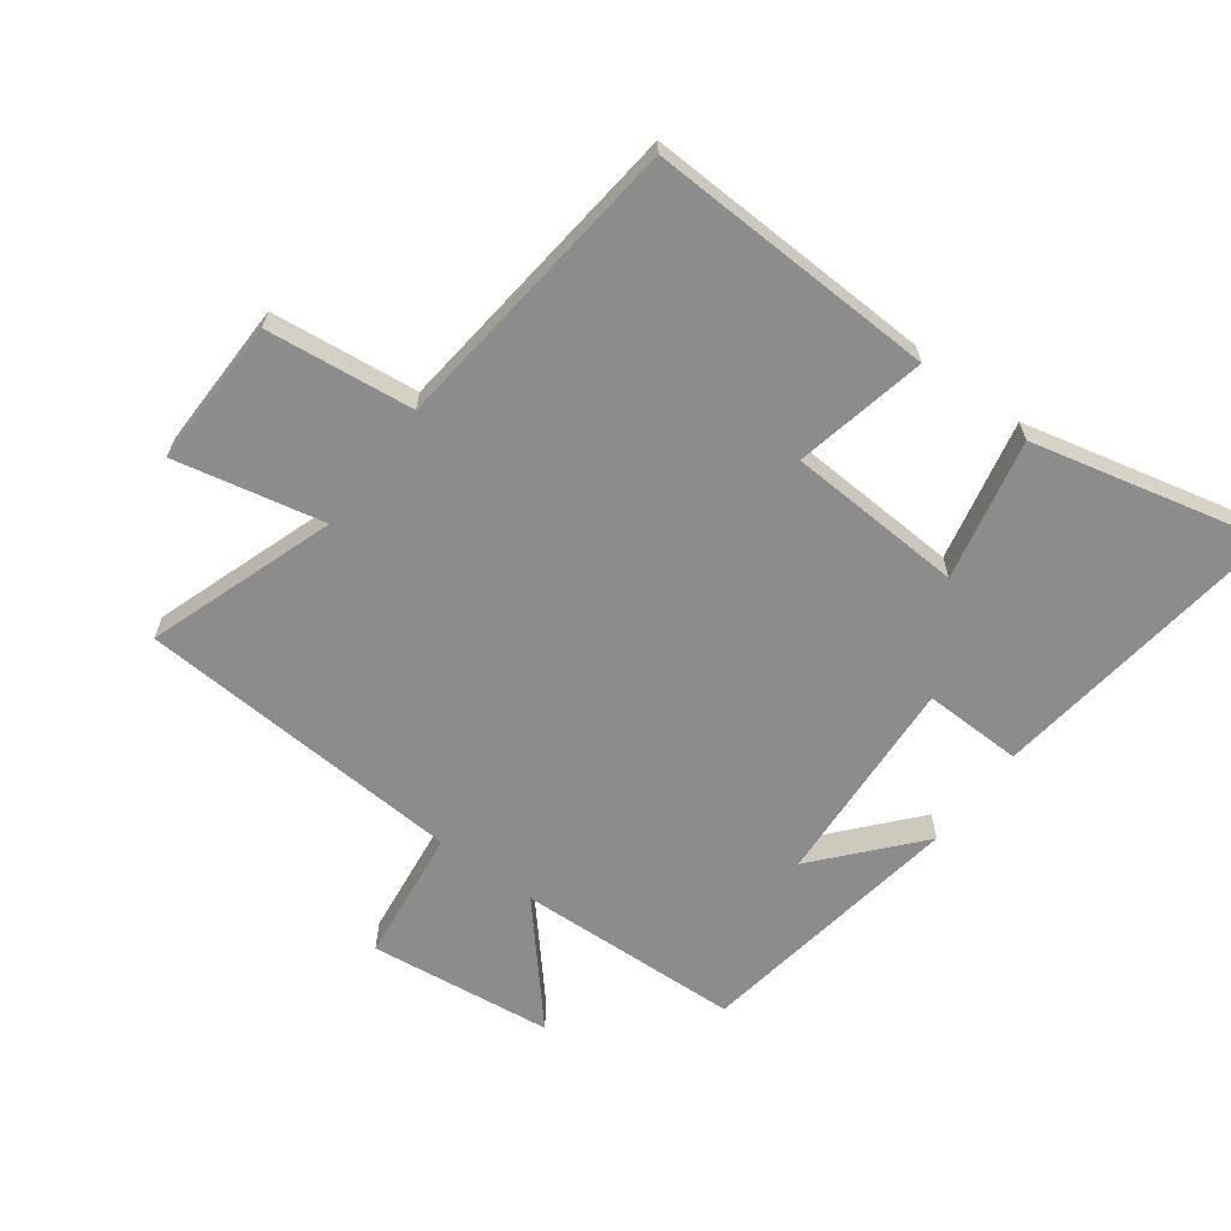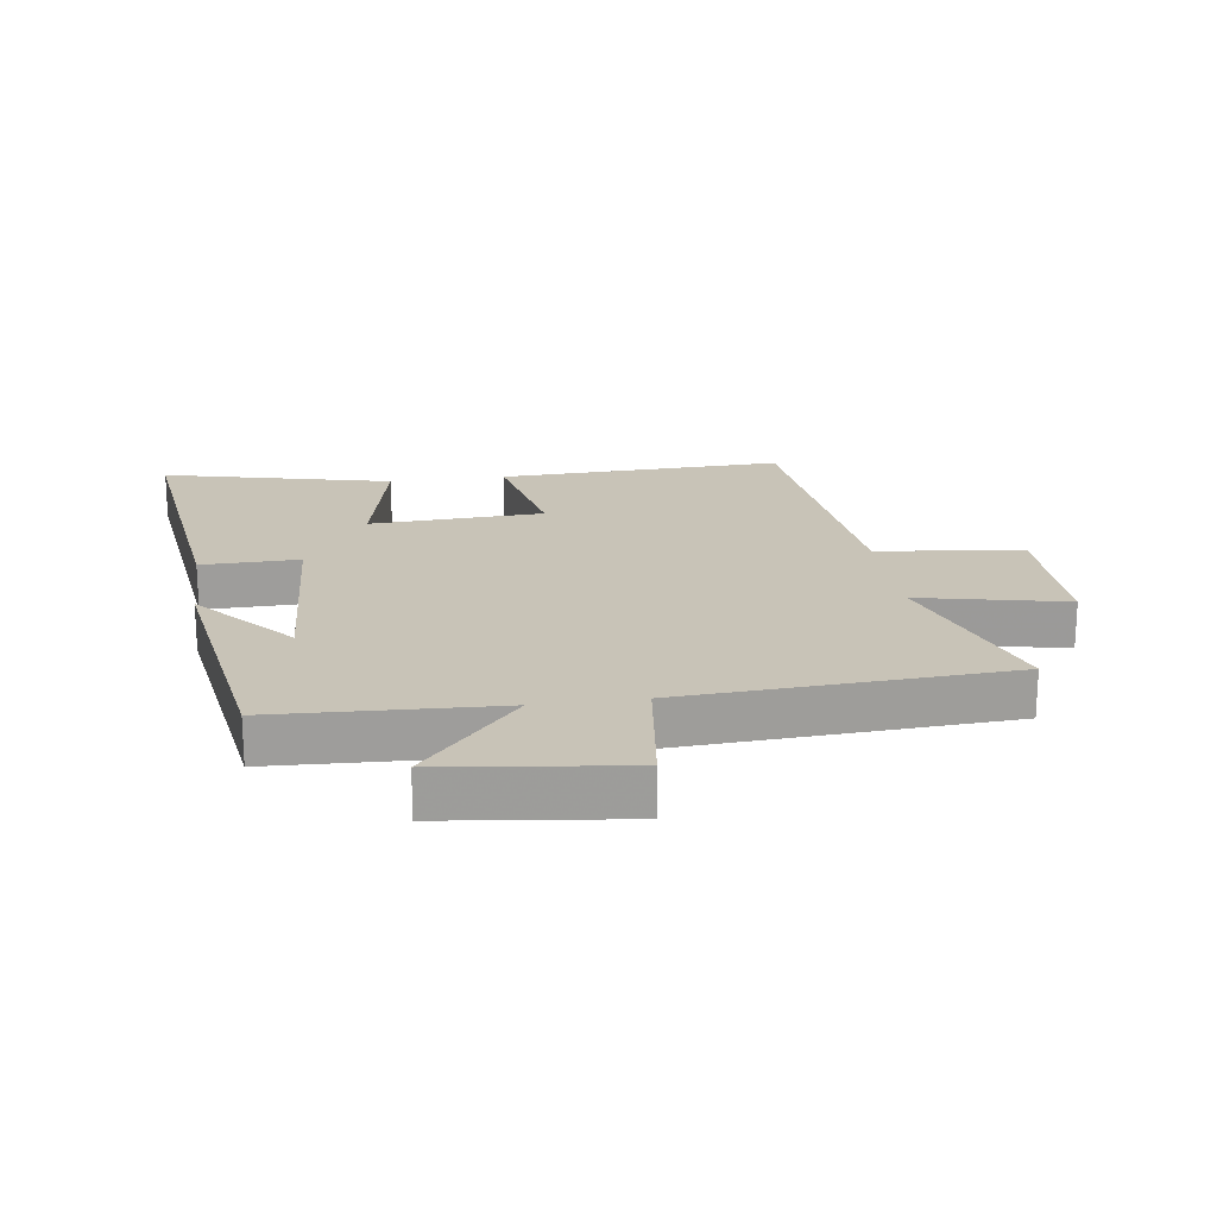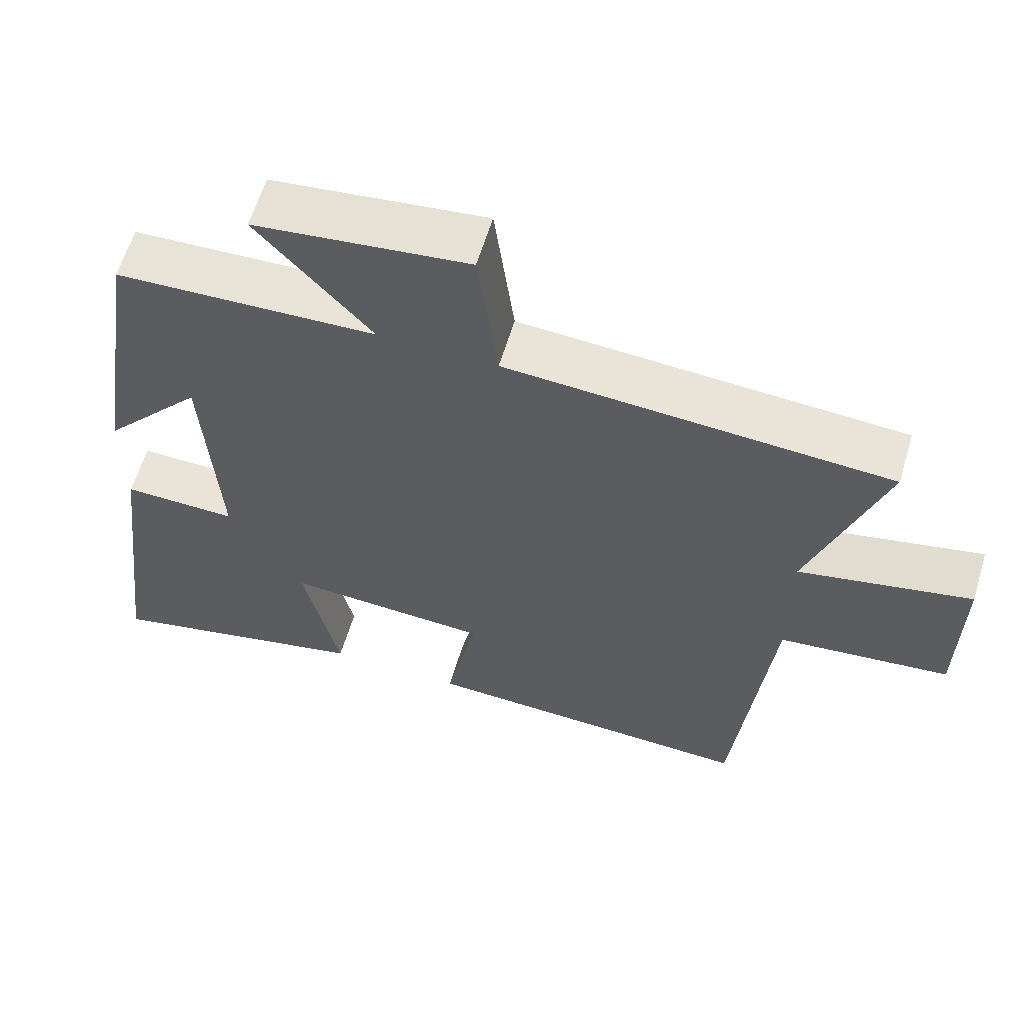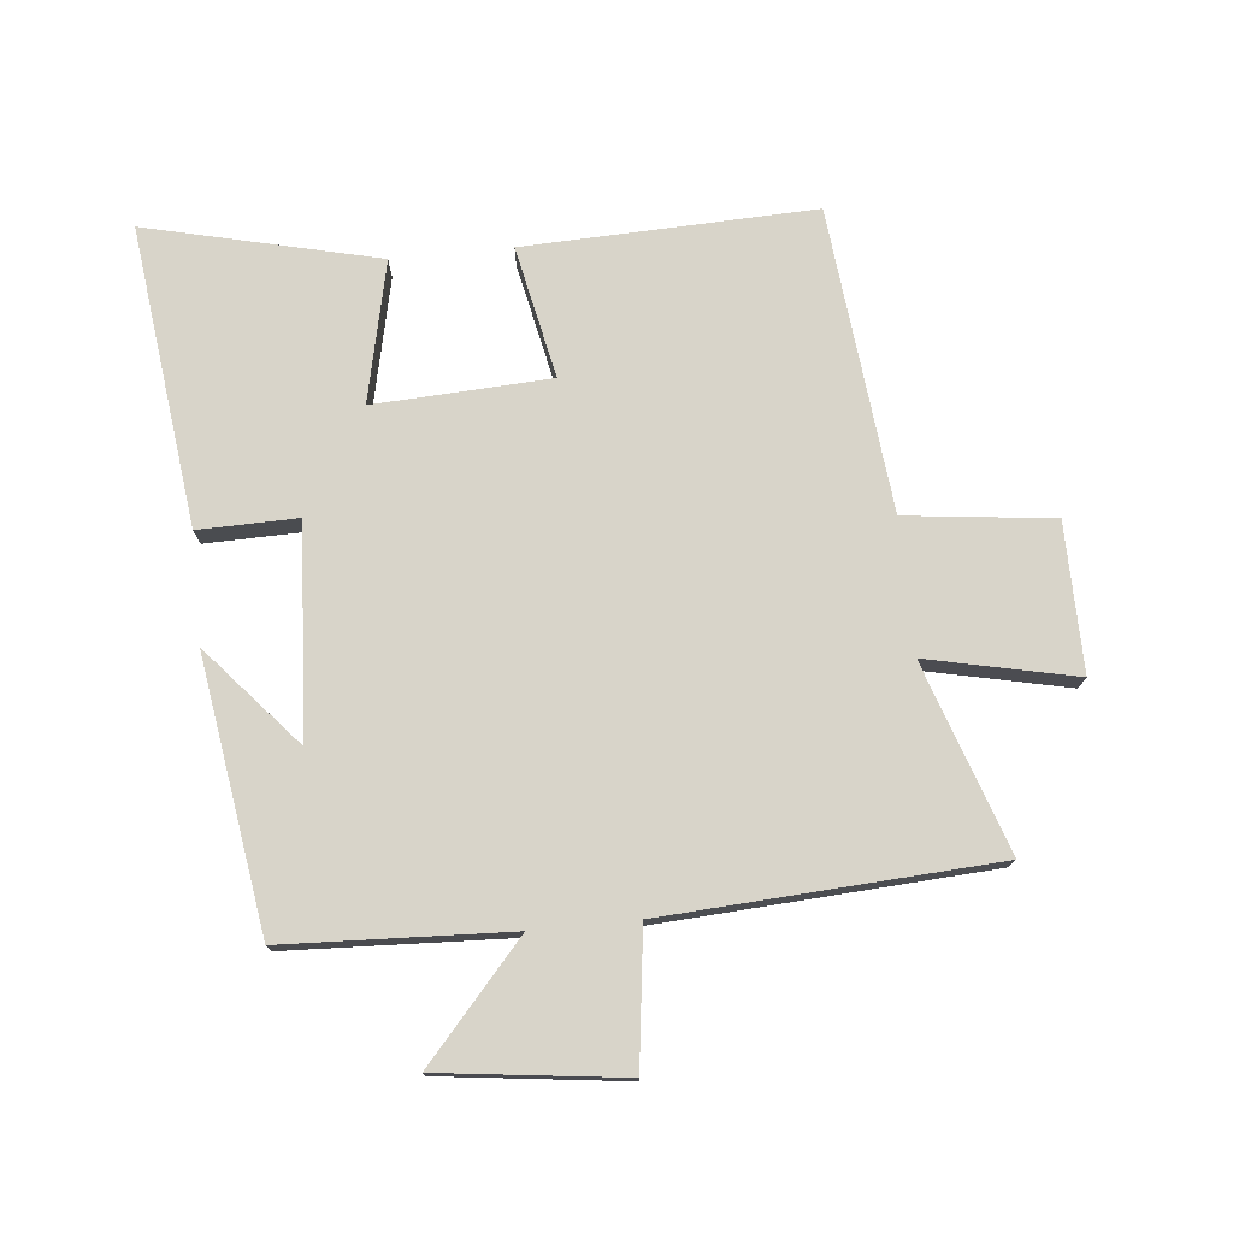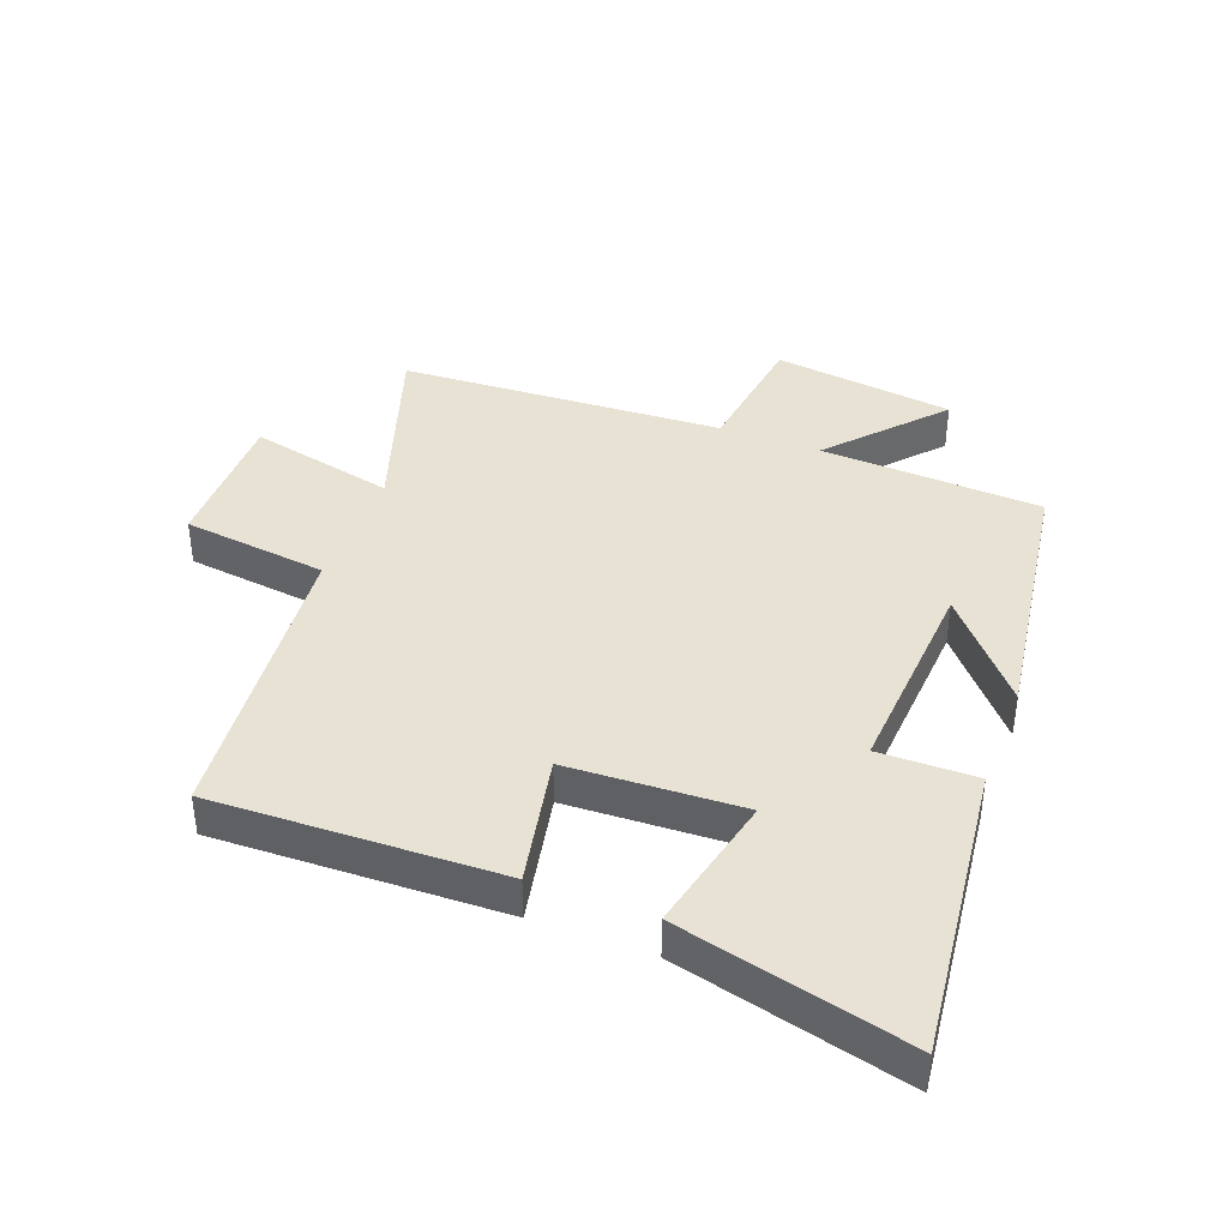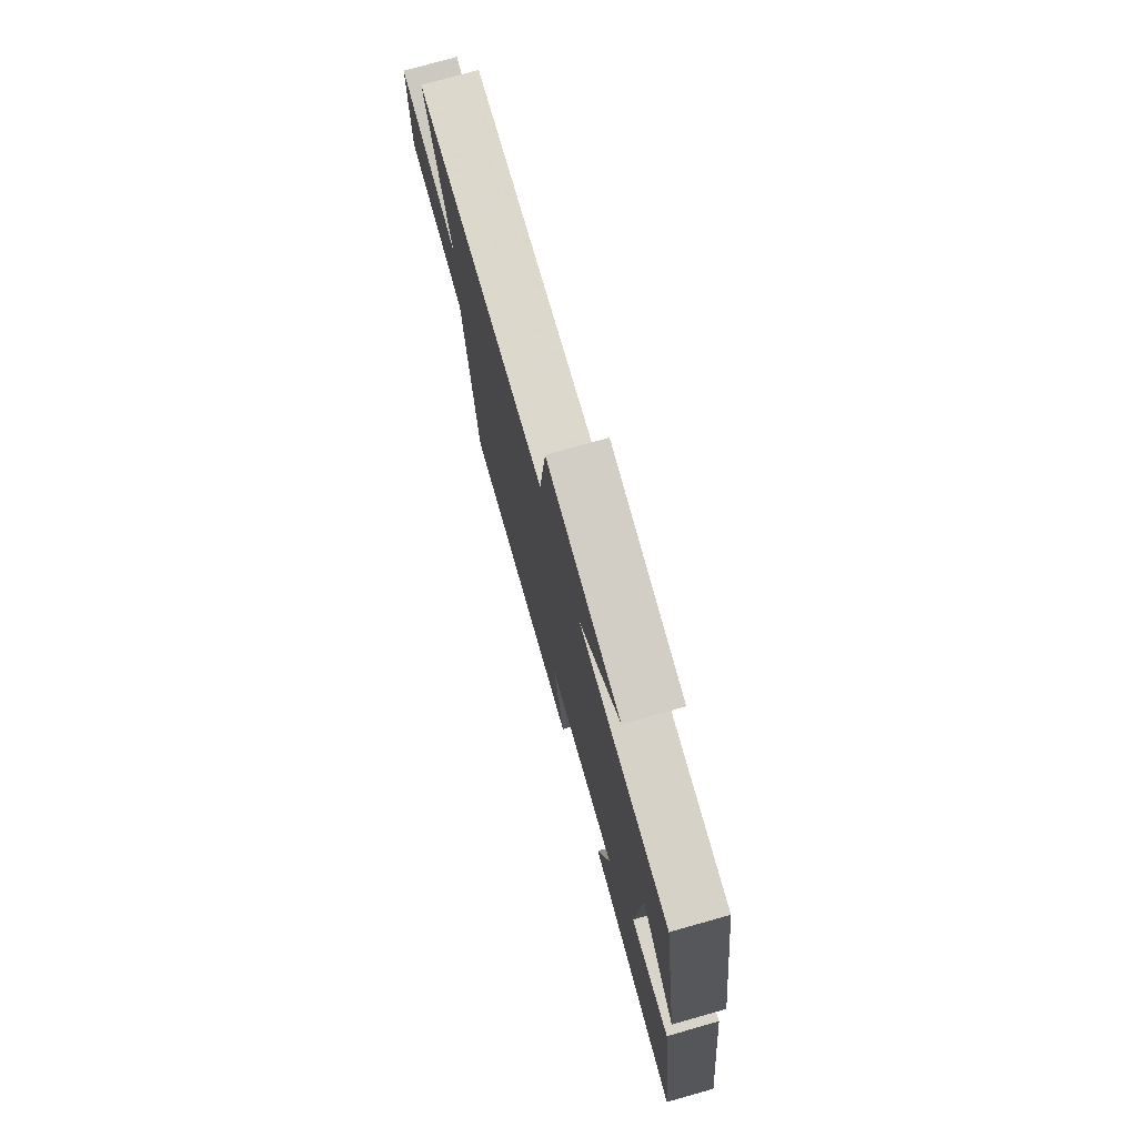
<metadata>
{"format":"obj","ext":"obj","renderer":"f3d","projection":"perspective","resolution":1024,"background":"white","views":[{"elev":-64.2,"azim":143.2,"up":"+Y"},{"elev":19.8,"azim":-8.1,"up":"+Y"},{"elev":61.2,"azim":16.8,"up":"+Z"},{"elev":75.5,"azim":-5.7,"up":"+Y"},{"elev":39.9,"azim":-158.9,"up":"+Y"},{"elev":75.8,"azim":-105.8,"up":"+Z"}]}
</metadata>
<code>
v 0.451 0.07 -0.516
v -0.006 0.07 -0.5
v 0.037 0.07 -0.292
v -0.241 0.07 -0.278
v -0.192 0.07 -0.5
v -0.558 0.07 -0.588
v -0.5 0.07 -0.115
v -0.344 0.07 -0.118
v -0.364 0.07 0.214
v -0.5 0.07 0.057
v -0.435 0.07 0.484
v -0.081 0.07 0.5
v -0.236 0.07 0.676
v 0.054 0.07 0.712
v 0.081 0.07 0.5
v 0.6 0.07 0.469
v 0.5 0.07 0.173
v 0.734 0.07 0.224
v 0.732 0.07 -0.01
v 0.5 0.07 -0.037
v 0.451 0 -0.516
v -0.006 0 -0.5
v 0.037 0 -0.292
v -0.241 0 -0.278
v -0.192 0 -0.5
v -0.558 0 -0.588
v -0.5 0 -0.115
v -0.344 0 -0.118
v -0.364 0 0.214
v -0.5 0 0.057
v -0.435 0 0.484
v -0.081 0 0.5
v -0.236 0 0.676
v 0.054 0 0.712
v 0.081 0 0.5
v 0.6 0 0.469
v 0.5 0 0.173
v 0.734 0 0.224
v 0.732 0 -0.01
v 0.5 0 -0.037
f 17 18 19 20
f 17 20 1 2
f 15 16 17
f 12 13 14 15
f 9 10 11
f 9 11 12 15
f 5 6 7 8
f 4 5 8 9
f 3 4 9 15
f 17 2 3
f 3 15 17
f 40 39 38 37
f 22 21 40 37
f 37 36 35
f 35 34 33 32
f 31 30 29
f 35 32 31 29
f 28 27 26 25
f 29 28 25 24
f 35 29 24 23
f 23 22 37
f 37 35 23
f 1 21 22 2
f 2 22 23 3
f 3 23 24 4
f 4 24 25 5
f 5 25 26 6
f 6 26 27 7
f 7 27 28 8
f 8 28 29 9
f 9 29 30 10
f 10 30 31 11
f 11 31 32 12
f 12 32 33 13
f 13 33 34 14
f 14 34 35 15
f 15 35 36 16
f 16 36 37 17
f 17 37 38 18
f 18 38 39 19
f 19 39 40 20
f 20 40 21 1

</code>
